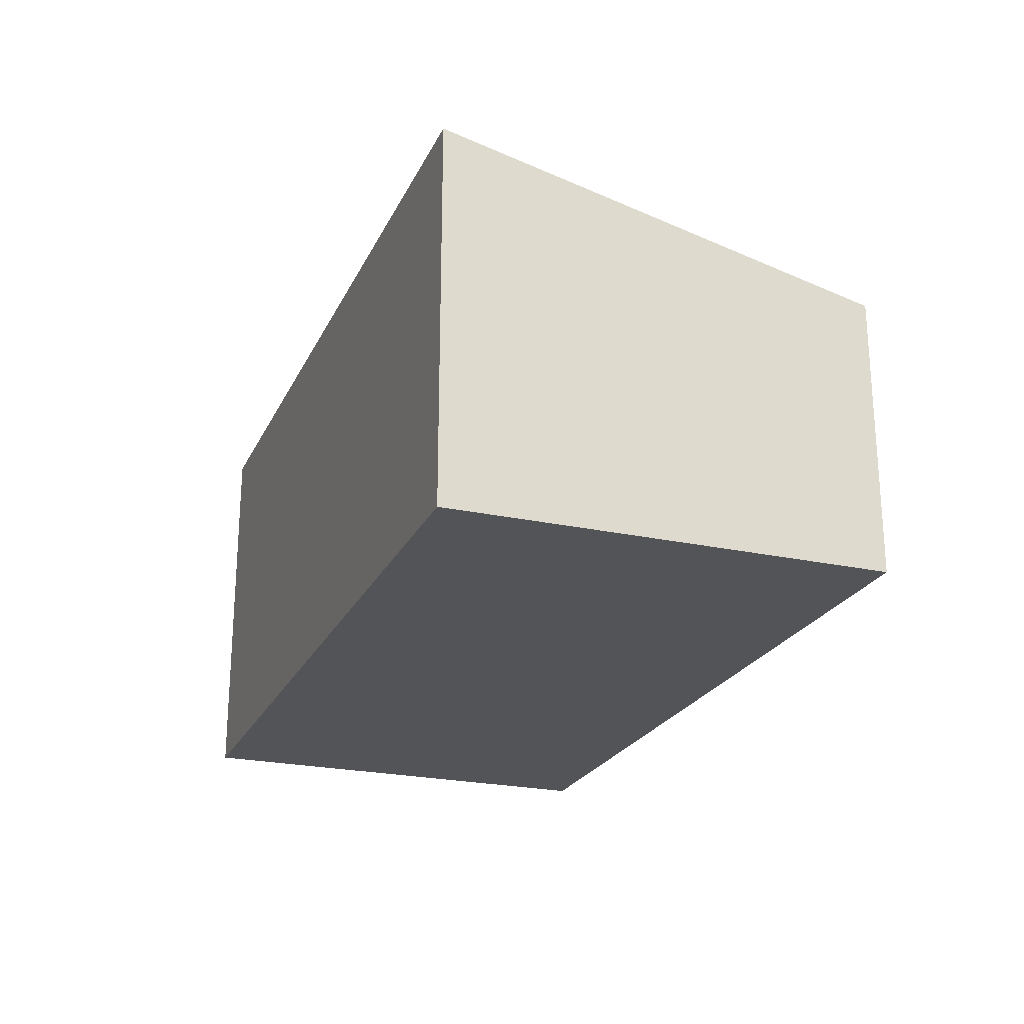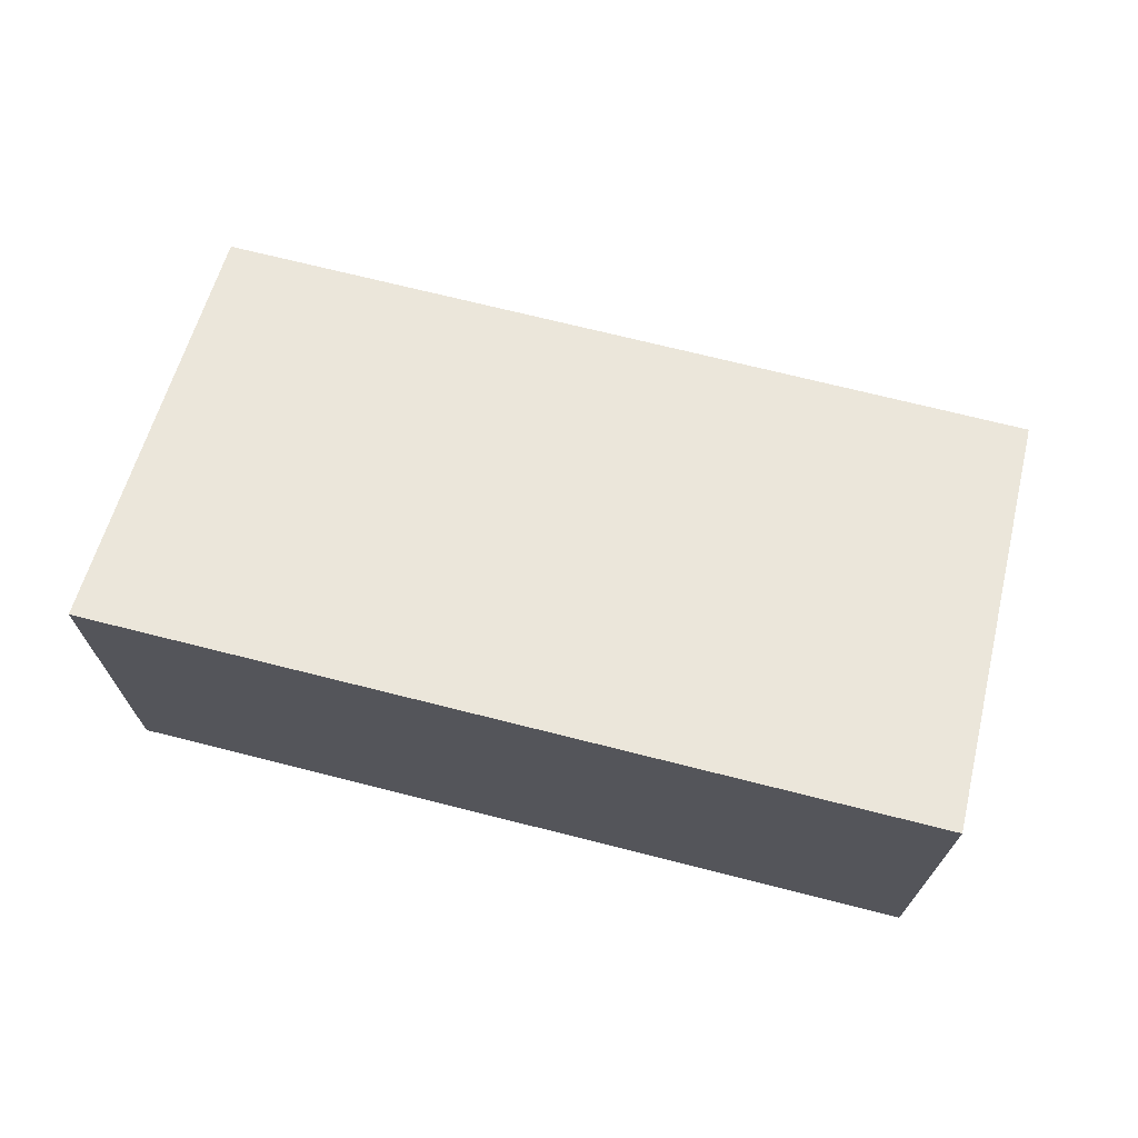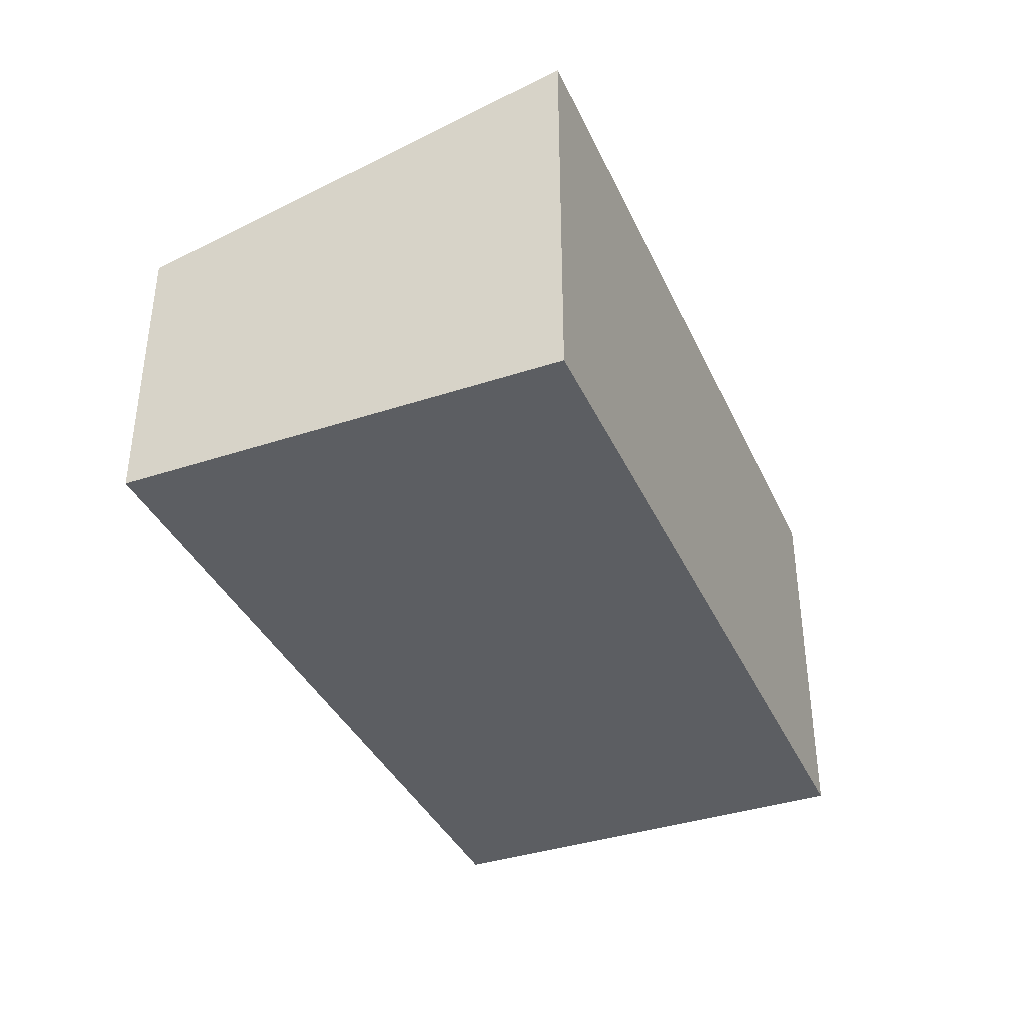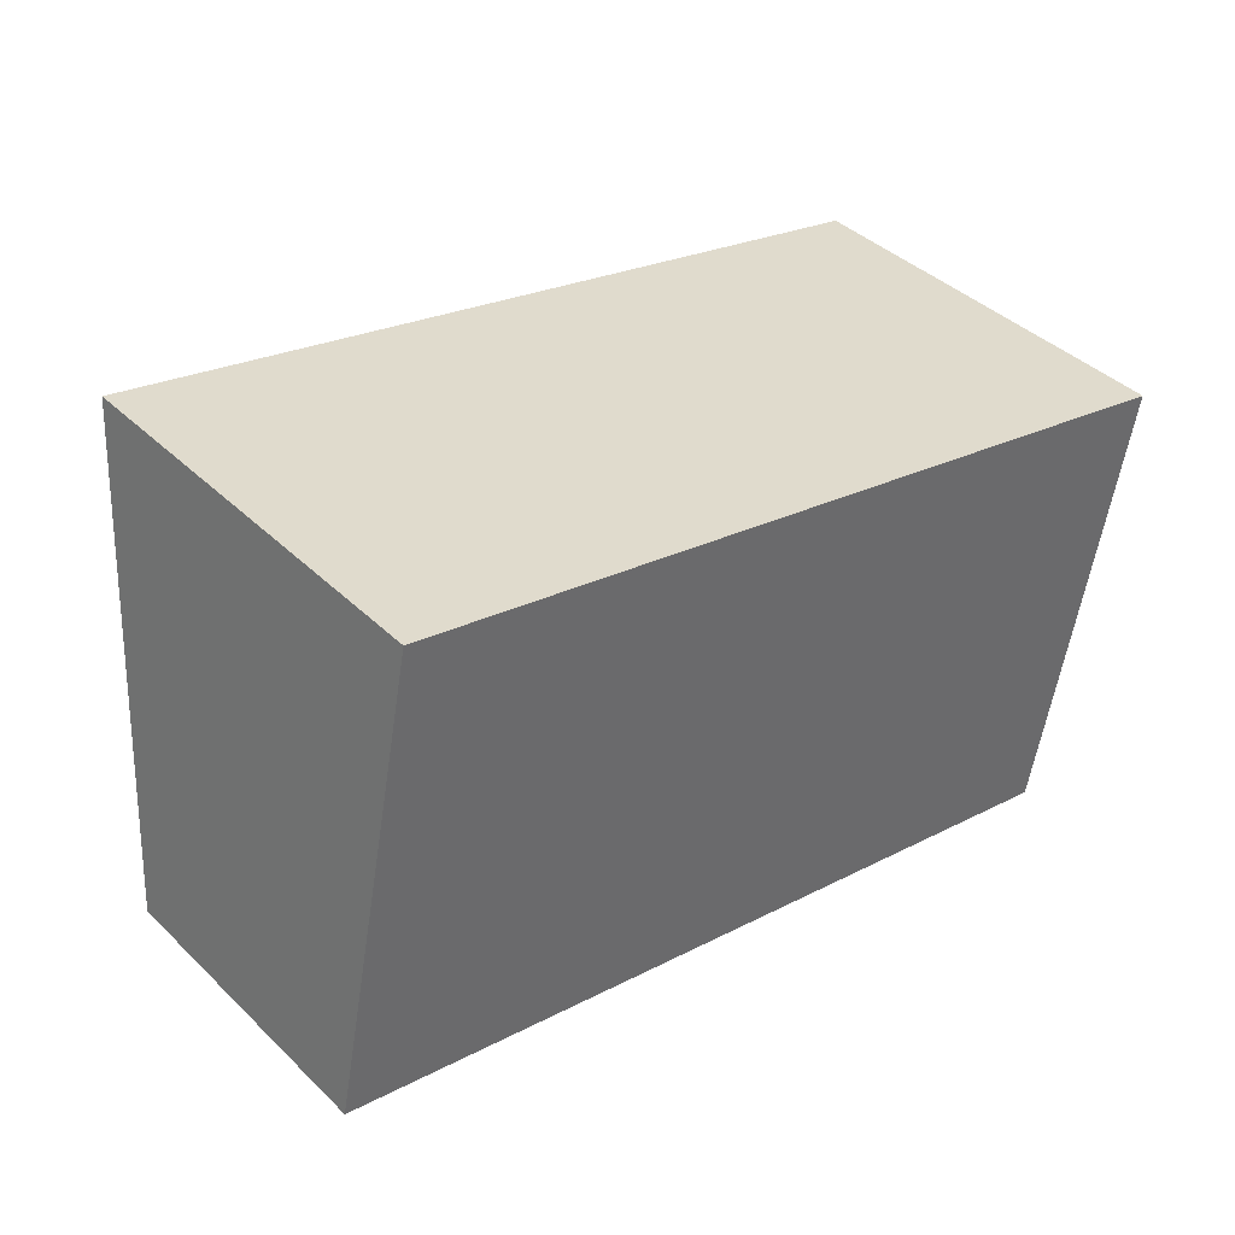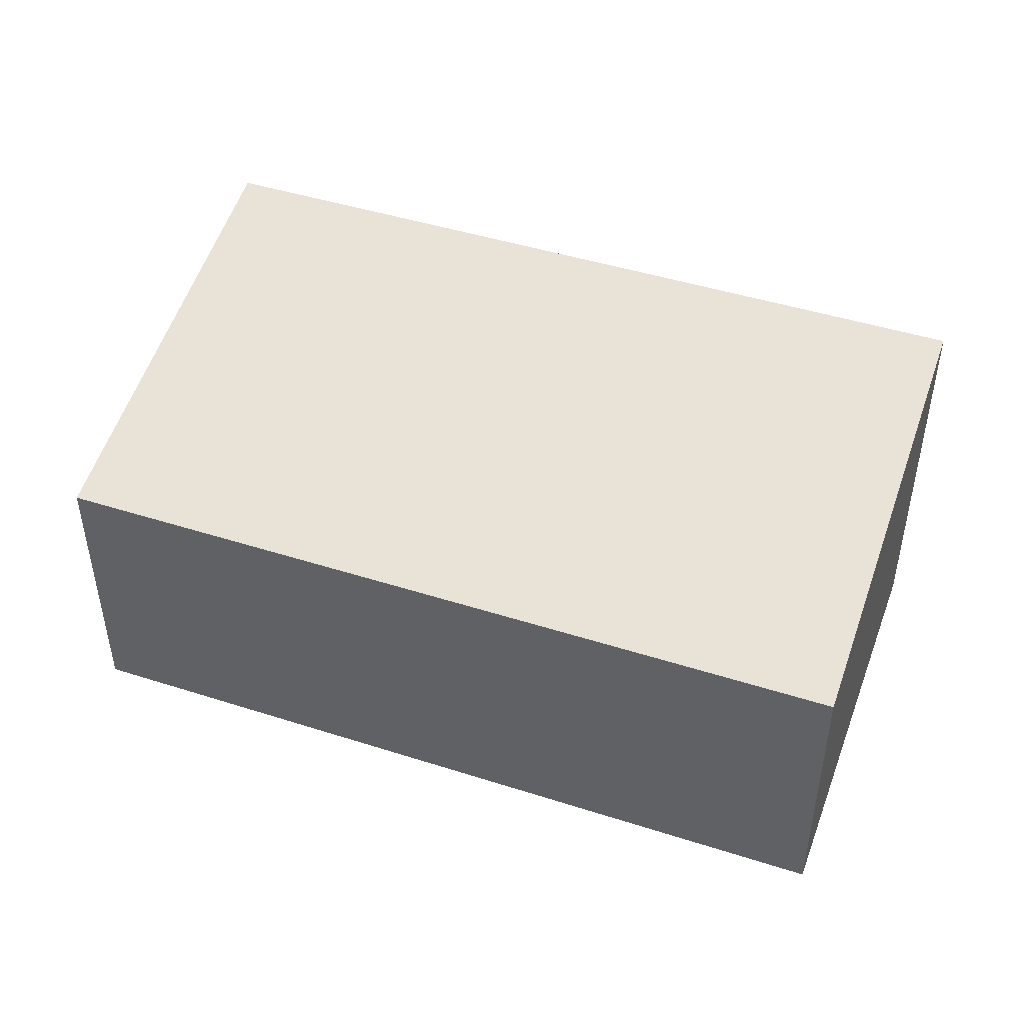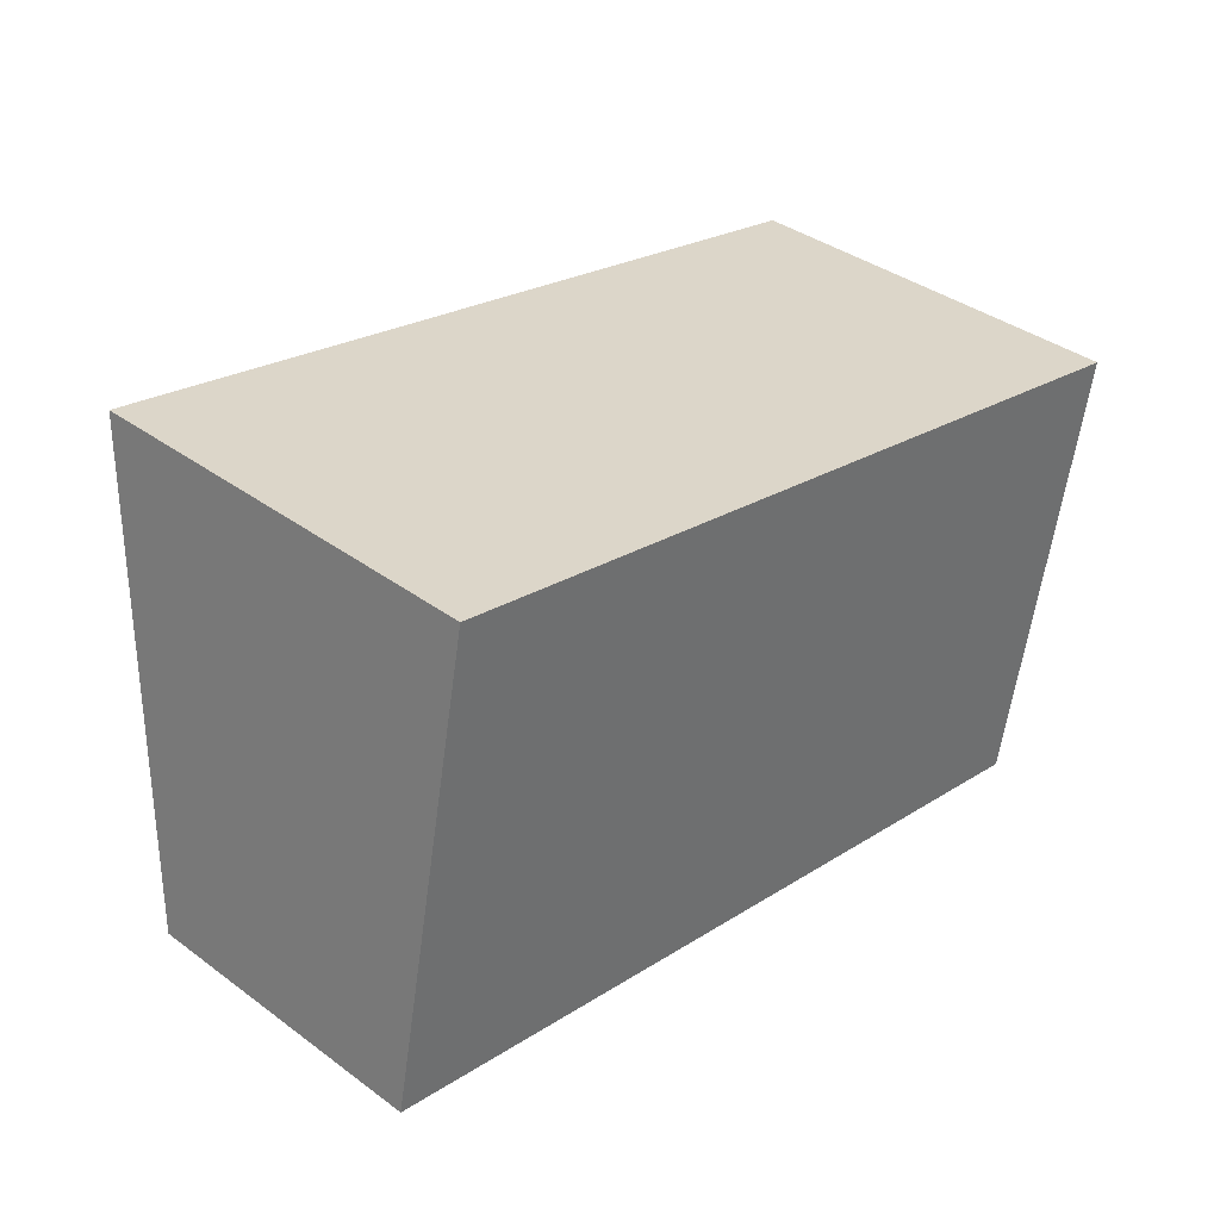
<metadata>
{"format":"obj","ext":"obj","renderer":"f3d","projection":"perspective","resolution":1024,"background":"white","views":[{"elev":-23.3,"azim":81.0,"up":"+Y"},{"elev":70.2,"azim":25.6,"up":"+Y"},{"elev":-37.9,"azim":-55.9,"up":"+Y"},{"elev":40.3,"azim":-40.6,"up":"+Z"},{"elev":45.7,"azim":-148.5,"up":"+Y"},{"elev":38.0,"azim":-47.0,"up":"+Z"}]}
</metadata>
<code>
v  0.893 3.984 4.46
v  8.27 2.912 -1.656
v  0 2.911 1.782e-16
v  9.162 3.984 2.799
v  8.27 1.014e-16 -1.656
v  0 0 0
v  0.893 -2.731e-16 4.46
v  9.162 -1.714e-16 2.799
g defaultobject
f 1 2 3
f 2 1 4
f 5 3 2
f 3 5 6
f 3 7 1
f 7 3 6
f 7 4 1
f 4 7 8
f 8 2 4
f 2 8 5
f 8 6 5
f 6 8 7

</code>
